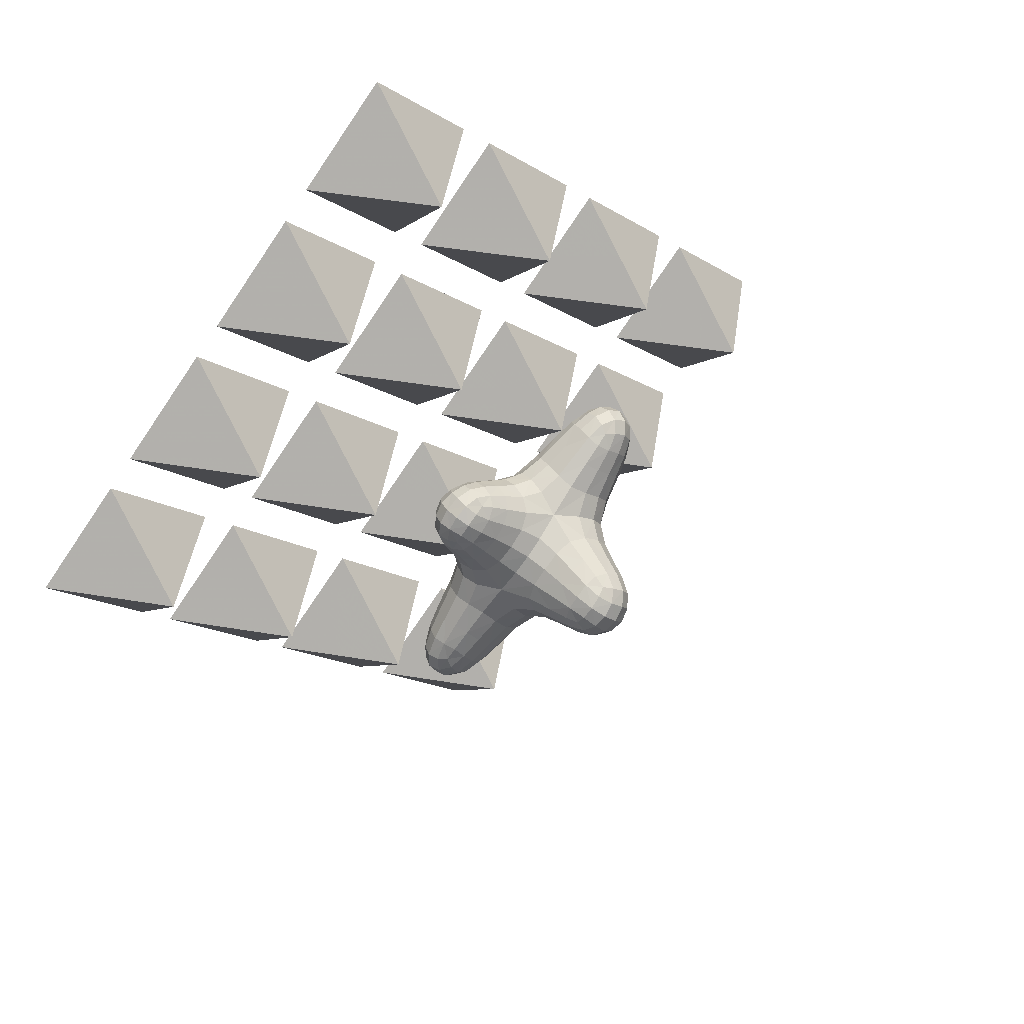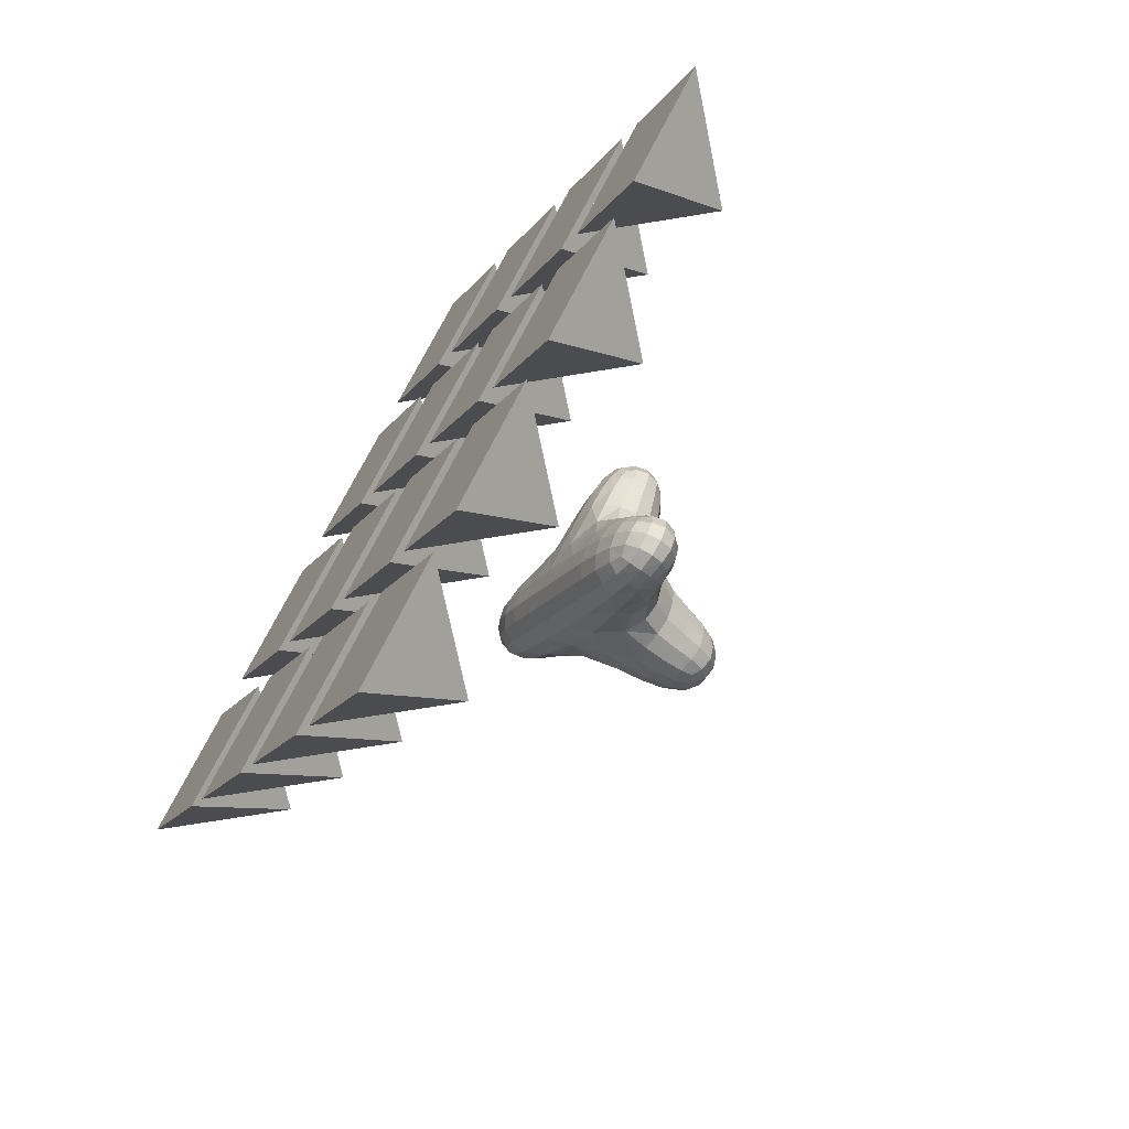
<metadata>
{"format":"obj","ext":"obj","renderer":"f3d","projection":"perspective","resolution":1024,"background":"white","views":[{"elev":43.5,"azim":144.5,"up":"+Z"},{"elev":-68.7,"azim":55.3,"up":"+Z"}]}
</metadata>
<code>
v  -8.28 1.919 -0.124
v  -5.392 1.919 -3.167
v  -3.801 0.7676 -1.657
v  -6.689 0.7676 1.386
v  -2.617 1.919 -6.09
v  -1.026 0.7676 -4.58
v  1.071 0.2226 -2.587
v  -1.692 0.2533 0.3188
v  -4.602 0.308 3.33
v  3.228 1.919 -12.25
v  4.819 0.7676 -10.74
v  1.794 0.7676 -7.551
v  0.2025 1.919 -9.062
v  6.863 0.308 -8.75
v  3.873 0.2533 -5.545
v  11.76 1.314 -3.574
v  8.871 0.4644 -0.3898
v  6.293 0.2456 -3.15
v  9.177 0.4644 -6.406
v  6.282 0.2322 2.374
v  3.546 0.1228 -0.2321
v  0.7571 1.314 8.02
v  -2.159 0.4644 5.538
v  0.8137 0.2456 2.623
v  3.685 0.4644 5.075
v  -4.256 26.71 -2.547
v  -3.645 27.57 -1.078
v  -2.419 29.14 -2.618
v  -3.686 27.57 -4.062
v  -2.326 27.99 0.6133
v  -0.8772 29.67 -0.9137
v  0.8601 30.24 -2.744
v  -0.9254 29.67 -4.439
v  -2.415 27.99 -5.853
v  0.9301 26.71 2.375
v  2.413 27.57 1.727
v  0.905 29.14 0.5367
v  -0.5691 27.57 1.842
v  4.135 27.99 0.3641
v  2.646 29.67 -1.05
v  5.976 26.71 -2.941
v  5.365 27.57 -4.411
v  4.139 29.14 -2.871
v  5.406 27.57 -1.427
v  4.047 27.99 -6.102
v  2.598 29.67 -4.575
v  0.7901 26.71 -7.863
v  -0.6929 27.57 -7.215
v  0.8152 29.14 -6.025
v  2.289 27.57 -7.33
v  -17.48 3.013 11.38
v  -17.06 2.463 13.06
v  -18.37 4.136 14.18
v  -18.57 4.286 11.63
v  -15.84 2.191 14.85
v  -17.1 3.987 16.18
v  -17.52 6.141 16.62
v  -18.89 6.141 14.49
v  -19.12 6.141 11.74
v  -12.29 3.013 16.3
v  -12.48 4.286 17.41
v  -15.04 4.136 17.34
v  -13.99 2.463 15.98
v  -12.57 6.141 17.96
v  -15.32 6.141 17.87
v  -12.29 9.268 16.3
v  -13.99 9.818 15.98
v  -15.04 8.145 17.34
v  -12.48 7.995 17.41
v  -15.84 10.09 14.85
v  -17.1 8.294 16.18
v  -17.48 9.268 11.38
v  -18.57 7.995 11.63
v  -18.37 8.145 14.18
v  -17.06 9.818 13.06
v  12.73 3.013 13.57
v  14.31 2.463 13.02
v  15.21 4.136 14.11
v  12.84 4.286 14.57
v  16.08 2.191 11.7
v  17.16 3.987 12.73
v  17.53 6.141 13.08
v  15.43 6.141 14.56
v  12.89 6.141 15.06
v  17.78 3.013 8.258
v  18.77 4.286 8.314
v  18.44 4.136 10.7
v  17.3 2.463 9.864
v  19.27 6.141 8.342
v  18.9 6.141 10.9
v  17.78 9.268 8.258
v  17.3 9.818 9.864
v  18.44 8.145 10.7
v  18.77 7.995 8.314
v  16.08 10.09 11.7
v  17.16 8.294 12.73
v  12.73 9.268 13.57
v  12.84 7.995 14.57
v  15.21 8.145 14.11
v  14.31 9.818 13.02
v  20.3 3.013 -18.03
v  19.95 2.463 -19.78
v  21.38 4.136 -21.03
v  21.46 4.286 -18.35
v  18.76 2.191 -21.61
v  20.15 3.987 -23.07
v  20.62 6.141 -23.56
v  21.94 6.141 -21.38
v  22.04 6.141 -18.5
v  15.11 3.013 -22.96
v  15.36 4.286 -24.13
v  18.05 4.136 -24.19
v  16.88 2.463 -22.7
v  15.49 6.141 -24.72
v  18.37 6.141 -24.76
v  15.11 9.268 -22.96
v  16.88 9.818 -22.7
v  18.05 8.145 -24.19
v  15.36 7.995 -24.13
v  18.76 10.09 -21.61
v  20.15 8.294 -23.07
v  20.3 9.268 -18.03
v  21.46 7.995 -18.35
v  21.38 8.145 -21.03
v  19.95 9.818 -19.78
v  -0.7522 3.838 -9.968
v  2.273 3.838 -13.16
v  -3.572 3.838 -6.997
v  -4.025 6.43 -7.424
v  -1.195 6.42 -10.36
v  1.868 6.373 -13.49
v  -9.235 3.838 -1.03
v  -6.346 3.838 -4.074
v  -9.597 6.373 -1.411
v  -6.76 6.42 -4.491
v  -8.566 13.01 -0.8278
v  -6.412 13.23 -4.508
v  -6.73 9.561 -4.536
v  -9.412 9.373 -1.347
v  -4.025 13.29 -7.408
v  -4.111 9.6 -7.5
v  2.438 13.01 -12.42
v  1.923 9.373 -13.29
v  -1.251 9.561 -10.31
v  -1.225 13.23 -9.973
v  -9.852 0.7676 4.719
v  -11.44 1.919 3.208
v  -7.84 0.3492 6.603
v  -11.02 0.5564 9.817
v  -12.85 0.9381 8
v  -14.35 2.055 6.492
v  -3.808 1.712 10.46
v  -5.623 0.6294 8.633
v  -7.411 2.003 13.07
v  -9.051 0.9036 11.58
v  -11.91 1.45 14.04
v  -10.35 2.463 15.18
v  -13.75 1.109 12.65
v  -16.45 2.463 9.389
v  -15.24 1.45 10.89
v  0.8233 12.81 7.824
v  -3.24 14.42 6.446
v  -5.919 12.59 8.919
v  -3.865 11.23 10.48
v  -5.922 14.86 4.577
v  -8.317 13.04 7.042
v  -11.14 12 9.927
v  -9.125 11.61 11.65
v  -7.426 10.44 13.08
v  -11.62 11.29 3.049
v  -10.23 12.63 4.884
v  -7.793 14.48 2.205
v  -14.39 10.46 6.452
v  -12.94 11.62 8.041
v  -15.24 10.83 10.89
v  -16.45 9.818 9.389
v  -13.75 11.17 12.65
v  -10.35 9.818 15.18
v  -11.91 10.83 14.04
v  0.7123 3.631 10.28
v  -3.002 3.7 11.74
v  0.706 6.268 10.87
v  -2.848 6.226 12.23
v  -6.341 6.162 14.48
v  -6.566 3.878 14.09
v  -2.988 8.922 11.7
v  0.7329 9.161 10.22
v  -6.563 8.488 14.08
v  -9.687 8.145 16.16
v  -9.578 6.141 16.61
v  -9.687 4.136 16.16
v  -12.46 8.964 2.142
v  -12.73 6.271 1.96
v  -15.67 6.173 5.401
v  -15.33 8.499 5.619
v  -12.4 3.838 2.303
v  -15.31 3.912 5.659
v  -17.47 4.136 8.775
v  -17.92 6.141 8.69
v  -17.47 8.145 8.775
v  6.888 0.6294 7.493
v  5.097 1.712 9.515
v  9.162 0.3147 5.121
v  11.92 0.5477 7.746
v  9.977 0.9036 9.708
v  8.381 2.003 11.35
v  13.38 1.712 0.7884
v  11.43 0.6294 2.71
v  15.34 2.003 4.016
v  13.78 0.9036 5.703
v  15.74 1.45 8.143
v  16.94 2.463 6.578
v  14.28 1.109 9.989
v  11.01 2.463 12.83
v  12.51 1.45 11.55
v  11.53 12.81 -3.452
v  9.709 14.42 0.7593
v  11.7 12.59 3.037
v  13.39 11.23 0.9018
v  7.579 14.84 3.617
v  9.631 13.03 5.57
v  12.03 12 7.858
v  13.85 11.61 5.785
v  15.34 10.44 4.044
v  5.197 11.23 9.53
v  7.22 12.59 7.754
v  4.851 14.42 5.878
v  8.406 10.44 11.35
v  10.06 11.61 9.774
v  12.51 10.83 11.55
v  11.01 9.818 12.83
v  14.28 11.17 9.989
v  16.94 9.818 6.578
v  15.74 10.83 8.143
v  14.06 3.631 -3.786
v  14.71 3.7 -0.1167
v  14.66 6.268 -3.833
v  15.22 6.226 -0.3089
v  16.77 6.162 2.873
v  16.38 3.878 3.121
v  14.67 8.922 -0.0915
v  13.99 9.161 -3.748
v  16.37 8.488 3.127
v  17.91 8.145 5.859
v  18.34 6.141 5.711
v  17.91 4.136 5.859
v  4.296 8.922 10.84
v  4.122 6.226 11.38
v  7.32 6.162 12.83
v  7.549 8.488 12.42
v  4.282 3.7 10.88
v  7.546 3.878 12.43
v  10.34 4.136 13.83
v  10.22 6.141 14.27
v  10.34 8.145 13.83
v  12.32 0.6294 -10.28
v  14.24 1.712 -8.55
v  10.19 0.3492 -12.4
v  13.51 0.5564 -16.03
v  15.36 0.9036 -14.15
v  16.94 2.003 -12.58
v  6.62 1.919 -15.82
v  8.211 0.7676 -14.31
v  10.01 2.055 -19.17
v  11.6 0.9381 -17.76
v  14.6 1.45 -20.55
v  13.03 2.463 -21.67
v  16.46 1.109 -19.18
v  19.12 2.463 -15.88
v  17.93 1.45 -17.4
v  5.555 14.48 -11.86
v  8.34 12.63 -14.68
v  6.426 11.29 -15.96
v  8.03 14.86 -10.12
v  10.6 13.04 -12.89
v  13.61 12 -16.15
v  11.63 11.62 -17.85
v  9.96 10.46 -19.2
v  14.24 11.23 -8.594
v  12.59 12.59 -10.58
v  10.01 14.42 -7.519
v  16.94 10.44 -12.59
v  15.43 11.61 -14.22
v  17.93 10.83 -17.4
v  19.12 9.818 -15.88
v  16.46 11.17 -19.18
v  13.03 9.818 -21.67
v  14.6 10.83 -20.55
v  5.665 3.838 -16.73
v  5.302 6.271 -17.04
v  8.857 6.173 -20.44
v  9.13 3.912 -20.1
v  5.484 8.964 -16.77
v  9.085 8.499 -20.11
v  12.38 8.145 -22.67
v  12.29 6.141 -23.14
v  12.38 4.136 -22.67
v  15.52 8.922 -7.796
v  16.07 6.226 -7.699
v  18.41 6.162 -11.6
v  17.99 8.488 -11.79
v  15.56 3.7 -7.821
v  18 3.878 -11.8
v  20.16 4.136 -15.29
v  20.63 6.141 -15.22
v  20.16 8.145 -15.29
v  -6.343 17.79 0.7917
v  -6.926 17.47 -1.895
v  -4.588 18.01 3.113
v  -3.839 21.72 2.236
v  -5.424 21.61 0.1198
v  -6.044 21.47 -2.341
v  0.9053 17.5 5.457
v  -2.035 17.75 4.827
v  0.9392 21.48 4.267
v  -1.607 21.6 3.729
v  -1.262 24.96 2.82
v  0.9425 24.73 3.276
v  -3.199 25.19 1.533
v  -5.157 24.73 -2.512
v  -4.586 24.96 -0.3342
v  3.82 17.75 4.528
v  6.39 18 2.494
v  5.672 21.72 1.821
v  3.467 21.6 3.515
v  9.094 17.5 -3.171
v  8.297 17.75 -0.1893
v  7.876 21.48 -3.042
v  7.252 21.6 -0.4731
v  6.366 24.96 -0.7565
v  6.877 24.73 -2.976
v  5.032 25.19 1.216
v  3.132 24.96 2.651
v  8.336 17.75 -6.1
v  6.506 18.01 -8.576
v  5.609 21.72 -7.718
v  7.213 21.6 -5.563
v  1.357 17.47 -10.62
v  4.09 17.79 -10.2
v  0.9165 21.47 -9.674
v  3.411 21.61 -9.189
v  2.983 24.96 -8.309
v  0.7778 24.73 -8.765
v  4.92 25.19 -7.021
v  6.306 24.96 -5.154
v  -1.425 17.41 -9.488
v  -3.963 17.45 -7.337
v  -3.775 21.58 -7.147
v  -1.578 21.51 -8.872
v  -5.965 17.41 -4.705
v  -5.379 21.51 -4.867
v  -4.646 24.96 -4.732
v  -3.312 25.19 -6.704
v  -1.412 24.96 -8.139
g Box01
f 1 2 3 4
f 5 6 3 2
f 7 8 3 6
f 9 4 3 8
f 10 11 12 13
f 14 15 12 11
f 7 6 12 15
f 5 13 12 6
f 16 17 18 19
f 20 21 18 17
f 7 15 18 21
f 14 19 18 15
f 22 23 24 25
f 9 8 24 23
f 7 21 24 8
f 20 25 24 21
f 26 27 28 29
f 30 31 28 27
f 32 33 28 31
f 34 29 28 33
f 35 36 37 38
f 39 40 37 36
f 32 31 37 40
f 30 38 37 31
f 41 42 43 44
f 45 46 43 42
f 32 40 43 46
f 39 44 43 40
f 47 48 49 50
f 34 33 49 48
f 32 46 49 33
f 45 50 49 46
f 51 52 53 54
f 55 56 53 52
f 57 58 53 56
f 59 54 53 58
f 60 61 62 63
f 64 65 62 61
f 57 56 62 65
f 55 63 62 56
f 66 67 68 69
f 70 71 68 67
f 57 65 68 71
f 64 69 68 65
f 72 73 74 75
f 59 58 74 73
f 57 71 74 58
f 70 75 74 71
f 76 77 78 79
f 80 81 78 77
f 82 83 78 81
f 84 79 78 83
f 85 86 87 88
f 89 90 87 86
f 82 81 87 90
f 80 88 87 81
f 91 92 93 94
f 95 96 93 92
f 82 90 93 96
f 89 94 93 90
f 97 98 99 100
f 84 83 99 98
f 82 96 99 83
f 95 100 99 96
f 101 102 103 104
f 105 106 103 102
f 107 108 103 106
f 109 104 103 108
f 110 111 112 113
f 114 115 112 111
f 107 106 112 115
f 105 113 112 106
f 116 117 118 119
f 120 121 118 117
f 107 115 118 121
f 114 119 118 115
f 122 123 124 125
f 109 108 124 123
f 107 121 124 108
f 120 125 124 121
f 10 13 126 127
f 5 128 126 13
f 129 130 126 128
f 131 127 126 130
f 1 132 133 2
f 134 135 133 132
f 129 128 133 135
f 5 2 133 128
f 136 137 138 139
f 140 141 138 137
f 129 135 138 141
f 134 139 138 135
f 142 143 144 145
f 131 130 144 143
f 129 141 144 130
f 140 145 144 141
f 1 4 146 147
f 9 148 146 4
f 149 150 146 148
f 151 147 146 150
f 22 152 153 23
f 154 155 153 152
f 149 148 153 155
f 9 23 153 148
f 60 63 156 157
f 55 158 156 63
f 149 155 156 158
f 154 157 156 155
f 51 159 160 52
f 151 150 160 159
f 149 158 160 150
f 55 52 160 158
f 161 162 163 164
f 165 166 163 162
f 167 168 163 166
f 169 164 163 168
f 136 170 171 172
f 173 174 171 170
f 167 166 171 174
f 165 172 171 166
f 72 75 175 176
f 70 177 175 75
f 167 174 175 177
f 173 176 175 174
f 66 178 179 67
f 169 168 179 178
f 167 177 179 168
f 70 67 179 177
f 22 180 181 152
f 182 183 181 180
f 184 185 181 183
f 154 152 181 185
f 161 164 186 187
f 169 188 186 164
f 184 183 186 188
f 182 187 186 183
f 66 69 189 178
f 64 190 189 69
f 184 188 189 190
f 169 178 189 188
f 60 157 191 61
f 154 185 191 157
f 184 190 191 185
f 64 61 191 190
f 136 139 192 170
f 134 193 192 139
f 194 195 192 193
f 173 170 192 195
f 1 147 196 132
f 151 197 196 147
f 194 193 196 197
f 134 132 196 193
f 51 54 198 159
f 59 199 198 54
f 194 197 198 199
f 151 159 198 197
f 72 176 200 73
f 173 195 200 176
f 194 199 200 195
f 59 73 200 199
f 22 25 201 202
f 20 203 201 25
f 204 205 201 203
f 206 202 201 205
f 16 207 208 17
f 209 210 208 207
f 204 203 208 210
f 20 17 208 203
f 85 88 211 212
f 80 213 211 88
f 204 210 211 213
f 209 212 211 210
f 76 214 215 77
f 206 205 215 214
f 204 213 215 205
f 80 77 215 213
f 216 217 218 219
f 220 221 218 217
f 222 223 218 221
f 224 219 218 223
f 161 225 226 227
f 228 229 226 225
f 222 221 226 229
f 220 227 226 221
f 97 100 230 231
f 95 232 230 100
f 222 229 230 232
f 228 231 230 229
f 91 233 234 92
f 224 223 234 233
f 222 232 234 223
f 95 92 234 232
f 16 235 236 207
f 237 238 236 235
f 239 240 236 238
f 209 207 236 240
f 216 219 241 242
f 224 243 241 219
f 239 238 241 243
f 237 242 241 238
f 91 94 244 233
f 89 245 244 94
f 239 243 244 245
f 224 233 244 243
f 85 212 246 86
f 209 240 246 212
f 239 245 246 240
f 89 86 246 245
f 161 187 247 225
f 182 248 247 187
f 249 250 247 248
f 228 225 247 250
f 22 202 251 180
f 206 252 251 202
f 249 248 251 252
f 182 180 251 248
f 76 79 253 214
f 84 254 253 79
f 249 252 253 254
f 206 214 253 252
f 97 231 255 98
f 228 250 255 231
f 249 254 255 250
f 84 98 255 254
f 16 19 256 257
f 14 258 256 19
f 259 260 256 258
f 261 257 256 260
f 10 262 263 11
f 264 265 263 262
f 259 258 263 265
f 14 11 263 258
f 110 113 266 267
f 105 268 266 113
f 259 265 266 268
f 264 267 266 265
f 101 269 270 102
f 261 260 270 269
f 259 268 270 260
f 105 102 270 268
f 142 271 272 273
f 274 275 272 271
f 276 277 272 275
f 278 273 272 277
f 216 279 280 281
f 282 283 280 279
f 276 275 280 283
f 274 281 280 275
f 122 125 284 285
f 120 286 284 125
f 276 283 284 286
f 282 285 284 283
f 116 287 288 117
f 278 277 288 287
f 276 286 288 277
f 120 117 288 286
f 10 127 289 262
f 131 290 289 127
f 291 292 289 290
f 264 262 289 292
f 142 273 293 143
f 278 294 293 273
f 291 290 293 294
f 131 143 293 290
f 116 119 295 287
f 114 296 295 119
f 291 294 295 296
f 278 287 295 294
f 110 267 297 111
f 264 292 297 267
f 291 296 297 292
f 114 111 297 296
f 216 242 298 279
f 237 299 298 242
f 300 301 298 299
f 282 279 298 301
f 16 257 302 235
f 261 303 302 257
f 300 299 302 303
f 237 235 302 299
f 101 104 304 269
f 109 305 304 104
f 300 303 304 305
f 261 269 304 303
f 122 285 306 123
f 282 301 306 285
f 300 305 306 301
f 109 123 306 305
f 136 172 307 308
f 165 309 307 172
f 310 311 307 309
f 312 308 307 311
f 161 313 314 162
f 315 316 314 313
f 310 309 314 316
f 165 162 314 309
f 35 38 317 318
f 30 319 317 38
f 310 316 317 319
f 315 318 317 316
f 26 320 321 27
f 312 311 321 320
f 310 319 321 311
f 30 27 321 319
f 161 227 322 313
f 220 323 322 227
f 324 325 322 323
f 315 313 322 325
f 216 326 327 217
f 328 329 327 326
f 324 323 327 329
f 220 217 327 323
f 41 44 330 331
f 39 332 330 44
f 324 329 330 332
f 328 331 330 329
f 35 318 333 36
f 315 325 333 318
f 324 332 333 325
f 39 36 333 332
f 216 281 334 326
f 274 335 334 281
f 336 337 334 335
f 328 326 334 337
f 142 338 339 271
f 340 341 339 338
f 336 335 339 341
f 274 271 339 335
f 47 50 342 343
f 45 344 342 50
f 336 341 342 344
f 340 343 342 341
f 41 331 345 42
f 328 337 345 331
f 336 344 345 337
f 45 42 345 344
f 142 145 346 338
f 140 347 346 145
f 348 349 346 347
f 340 338 346 349
f 136 308 350 137
f 312 351 350 308
f 348 347 350 351
f 140 137 350 347
f 26 29 352 320
f 34 353 352 29
f 348 351 352 353
f 312 320 352 351
f 47 343 354 48
f 340 349 354 343
f 348 353 354 349
f 34 48 354 353
v  -56.83 -10.07 -0.6943
v  -71.84 -25.7 -1.001
v  -55.74 -25.7 14.28
v  -41.82 -25.7 -0.3881
v  -57.92 -25.7 -15.67
v  -56.83 -25.7 -0.6943
g Pyramid04
f 355 356 357
f 355 357 358
f 355 358 359
f 355 359 356
f 356 360 357
f 357 360 358
f 358 360 359
f 359 360 356
v  -38.84 -10.07 -19.65
v  -53.85 -25.7 -19.96
v  -37.75 -25.7 -4.678
v  -23.82 -25.7 -19.35
v  -39.92 -25.7 -34.63
v  -38.84 -25.7 -19.65
g Pyramid05
f 361 362 363
f 361 363 364
f 361 364 365
f 361 365 362
f 362 366 363
f 363 366 364
f 364 366 365
f 365 366 362
v  -20.84 -10.07 -38.61
v  -35.85 -25.7 -38.92
v  -19.75 -25.7 -23.64
v  -5.832 -25.7 -38.3
v  -21.93 -25.7 -53.58
v  -20.84 -25.7 -38.61
g Pyramid06
f 367 368 369
f 367 369 370
f 367 370 371
f 367 371 368
f 368 372 369
f 369 372 370
f 370 372 371
f 371 372 368
v  -2.85 -10.07 -57.57
v  -17.86 -25.7 -57.87
v  -1.76 -25.7 -42.59
v  12.16 -25.7 -57.26
v  -3.939 -25.7 -72.54
v  -2.85 -25.7 -57.57
g Pyramid07
f 373 374 375
f 373 375 376
f 373 376 377
f 373 377 374
f 374 378 375
f 375 378 376
f 376 378 377
f 377 378 374
v  -17.75 -10.07 0.3641
v  -32.76 -25.7 0.0578
v  -16.66 -25.7 15.34
v  -2.735 -25.7 0.6704
v  -18.84 -25.7 -14.61
v  -17.75 -25.7 0.3641
g Pyramid08
f 379 380 381
f 379 381 382
f 379 382 383
f 379 383 380
f 380 384 381
f 381 384 382
f 382 384 383
f 383 384 380
v  0.2469 -10.07 -18.59
v  -14.76 -25.7 -18.9
v  1.336 -25.7 -3.619
v  15.26 -25.7 -18.29
v  -0.8424 -25.7 -33.57
v  0.2469 -25.7 -18.59
g Pyramid09
f 385 386 387
f 385 387 388
f 385 388 389
f 385 389 386
f 386 390 387
f 387 390 388
f 388 390 389
f 389 390 386
v  18.24 -10.07 -37.55
v  3.229 -25.7 -37.86
v  19.33 -25.7 -22.58
v  33.25 -25.7 -37.24
v  17.15 -25.7 -52.53
v  18.24 -25.7 -37.55
g Pyramid10
f 391 392 393
f 391 393 394
f 391 394 395
f 391 395 392
f 392 396 393
f 393 396 394
f 394 396 395
f 395 396 392
v  -35.74 -10.07 19.32
v  -50.75 -25.7 19.02
v  -34.65 -25.7 34.3
v  -20.73 -25.7 19.63
v  -36.83 -25.7 4.348
v  -35.74 -25.7 19.32
g Pyramid11
f 397 398 399
f 397 399 400
f 397 400 401
f 397 401 398
f 398 402 399
f 399 402 400
f 400 402 401
f 401 402 398
v  3.344 -10.07 20.38
v  -11.67 -25.7 20.07
v  4.433 -25.7 35.35
v  18.35 -25.7 20.69
v  2.254 -25.7 5.406
v  3.344 -25.7 20.38
g Pyramid12
f 403 404 405
f 403 405 406
f 403 406 407
f 403 407 404
f 404 408 405
f 405 408 406
f 406 408 407
f 407 408 404
v  21.34 -10.07 1.423
v  6.326 -25.7 1.116
v  22.43 -25.7 16.4
v  36.35 -25.7 1.729
v  20.25 -25.7 -13.55
v  21.34 -25.7 1.423
g Pyramid13
f 409 410 411
f 409 411 412
f 409 412 413
f 409 413 410
f 410 414 411
f 411 414 412
f 412 414 413
f 413 414 410
v  39.33 -10.07 -17.54
v  24.32 -25.7 -17.84
v  40.42 -25.7 -2.561
v  54.34 -25.7 -17.23
v  38.24 -25.7 -32.51
v  39.33 -25.7 -17.54
g Pyramid14
f 415 416 417
f 415 417 418
f 415 418 419
f 415 419 416
f 416 420 417
f 417 420 418
f 418 420 419
f 419 420 416
v  -14.65 -10.07 39.34
v  -29.66 -25.7 39.03
v  -13.56 -25.7 54.31
v  0.3615 -25.7 39.64
v  -15.74 -25.7 24.36
v  -14.65 -25.7 39.34
g Pyramid15
f 421 422 423
f 421 423 424
f 421 424 425
f 421 425 422
f 422 426 423
f 423 426 424
f 424 426 425
f 425 426 422
v  24.43 -10.07 40.4
v  9.423 -25.7 40.09
v  25.52 -25.7 55.37
v  39.44 -25.7 40.7
v  23.34 -25.7 25.42
v  24.43 -25.7 40.4
g Pyramid16
f 427 428 429
f 427 429 430
f 427 430 431
f 427 431 428
f 428 432 429
f 429 432 430
f 430 432 431
f 431 432 428
v  42.43 -10.07 21.44
v  27.42 -25.7 21.13
v  43.52 -25.7 36.41
v  57.44 -25.7 21.74
v  41.34 -25.7 6.464
v  42.43 -25.7 21.44
g Pyramid17
f 433 434 435
f 433 435 436
f 433 436 437
f 433 437 434
f 434 438 435
f 435 438 436
f 436 438 437
f 437 438 434
v  60.42 -10.07 2.481
v  45.41 -25.7 2.175
v  61.51 -25.7 17.46
v  75.43 -25.7 2.787
v  59.33 -25.7 -12.49
v  60.42 -25.7 2.481
g Pyramid18
f 439 440 441
f 439 441 442
f 439 442 443
f 439 443 440
f 440 444 441
f 441 444 442
f 442 444 443
f 443 444 440
v  6.44 -10.07 59.35
v  -8.57 -25.7 59.05
v  7.53 -25.7 74.33
v  21.45 -25.7 59.66
v  5.351 -25.7 44.38
v  6.44 -25.7 59.35
g Pyramid19
f 445 446 447
f 445 447 448
f 445 448 449
f 445 449 446
f 446 450 447
f 447 450 448
f 448 450 449
f 449 450 446

</code>
